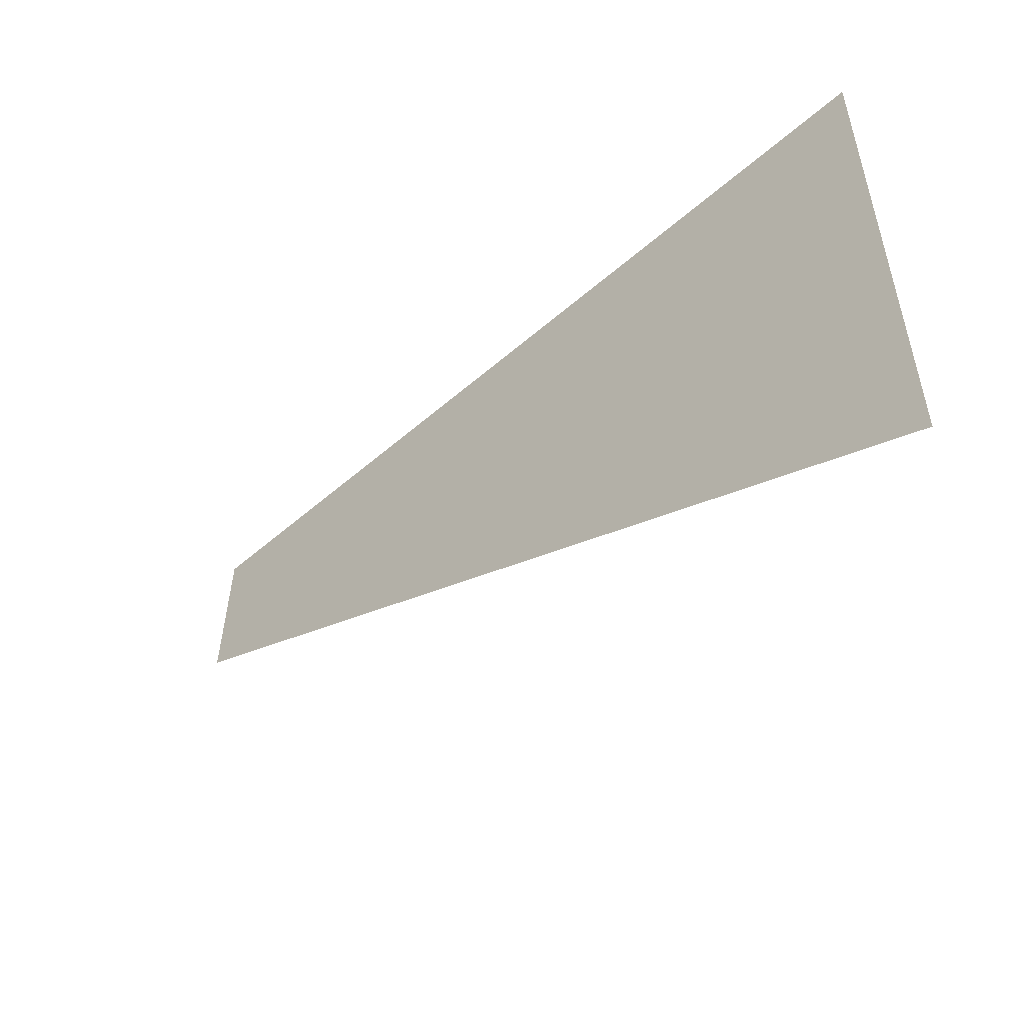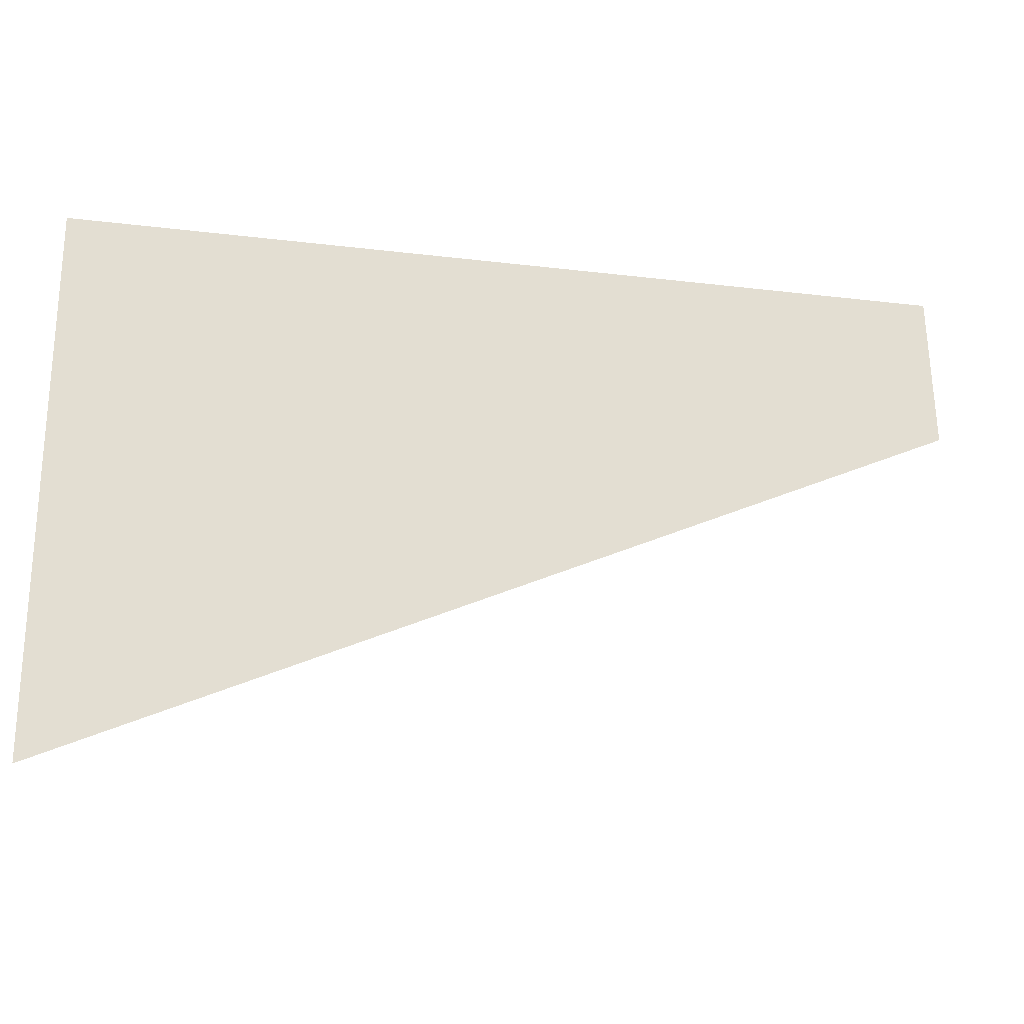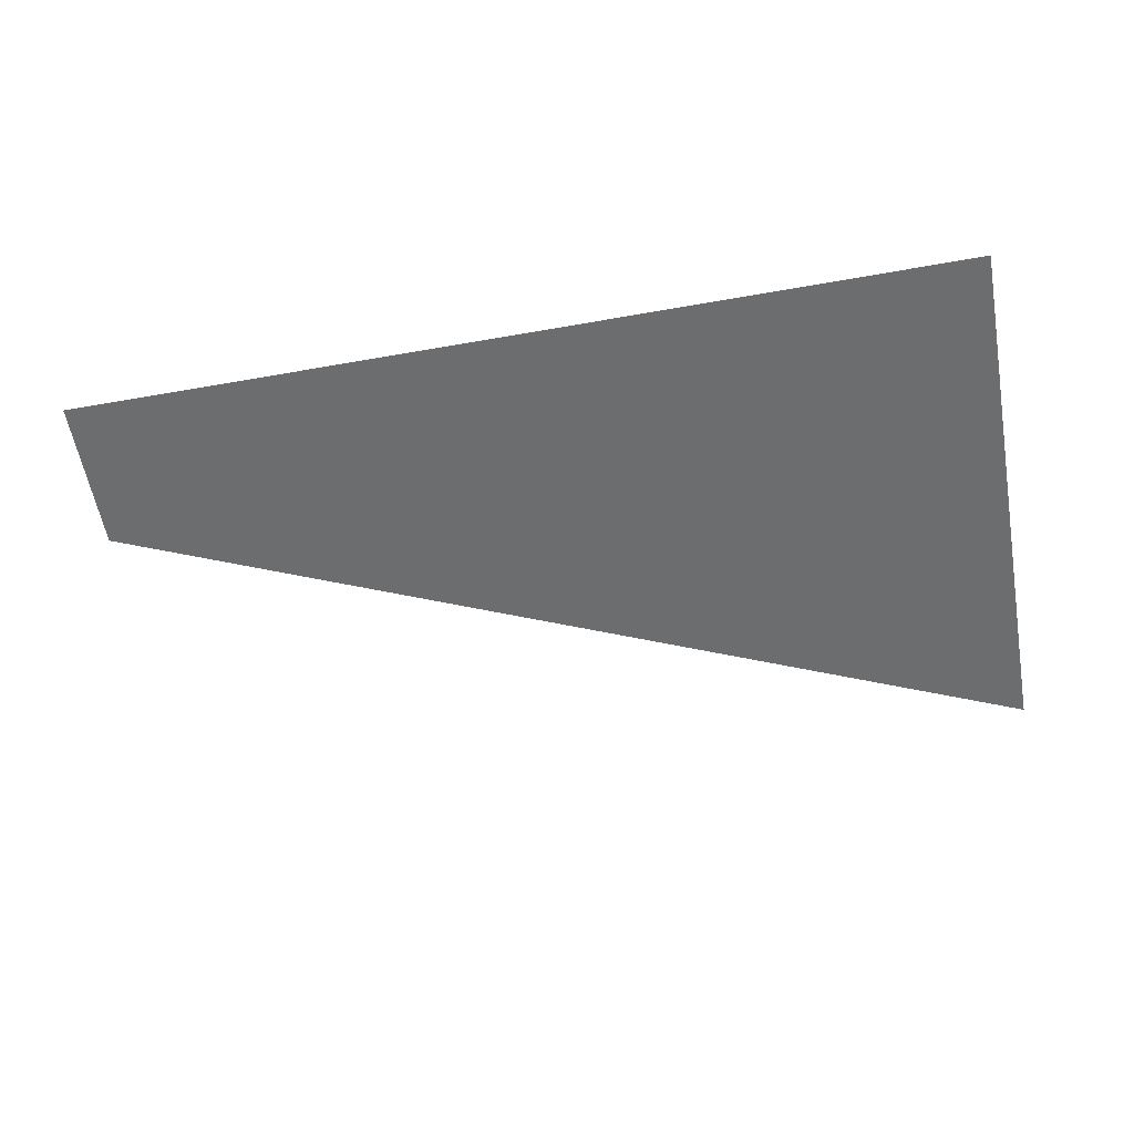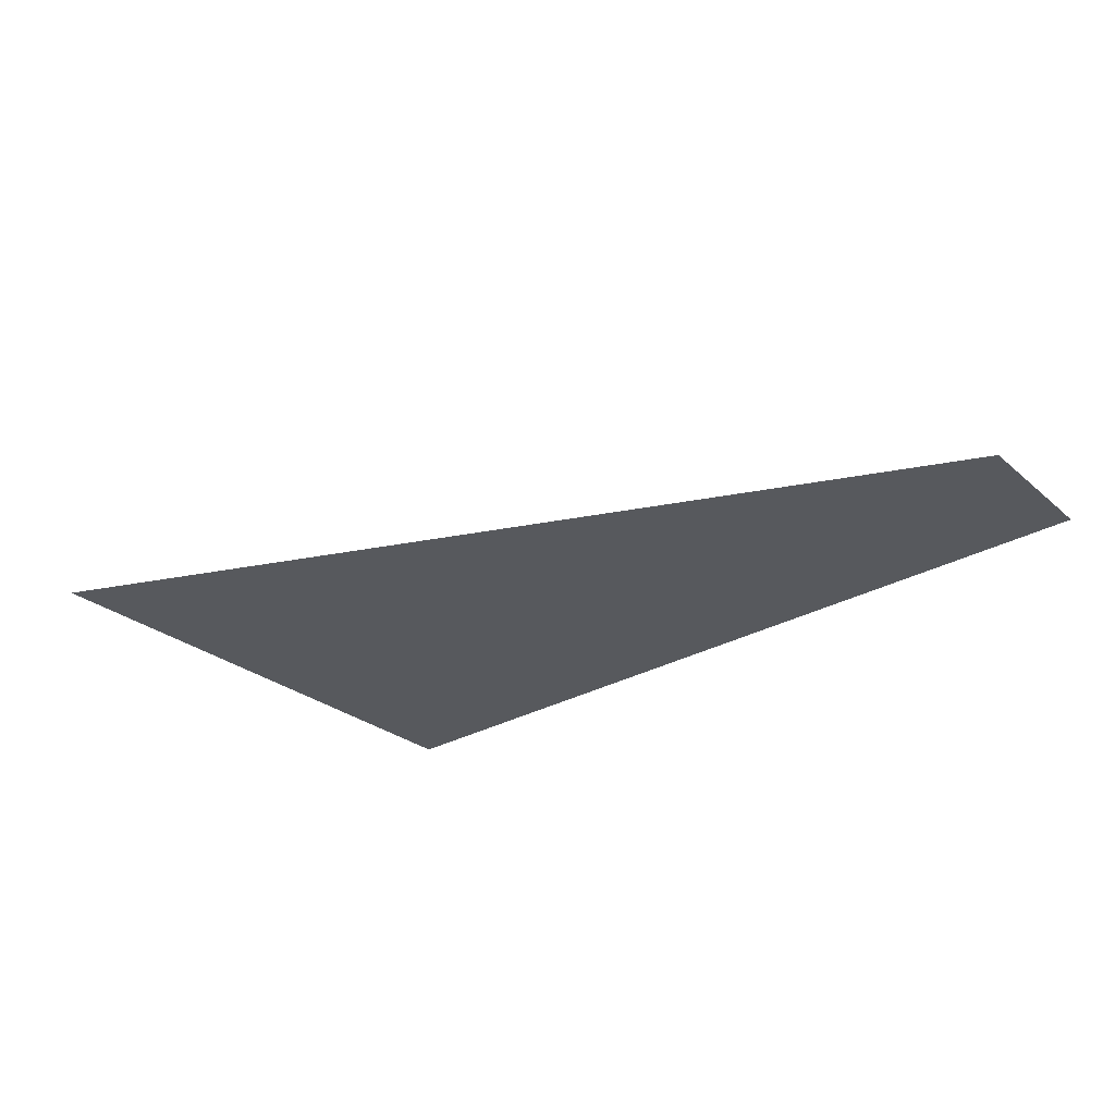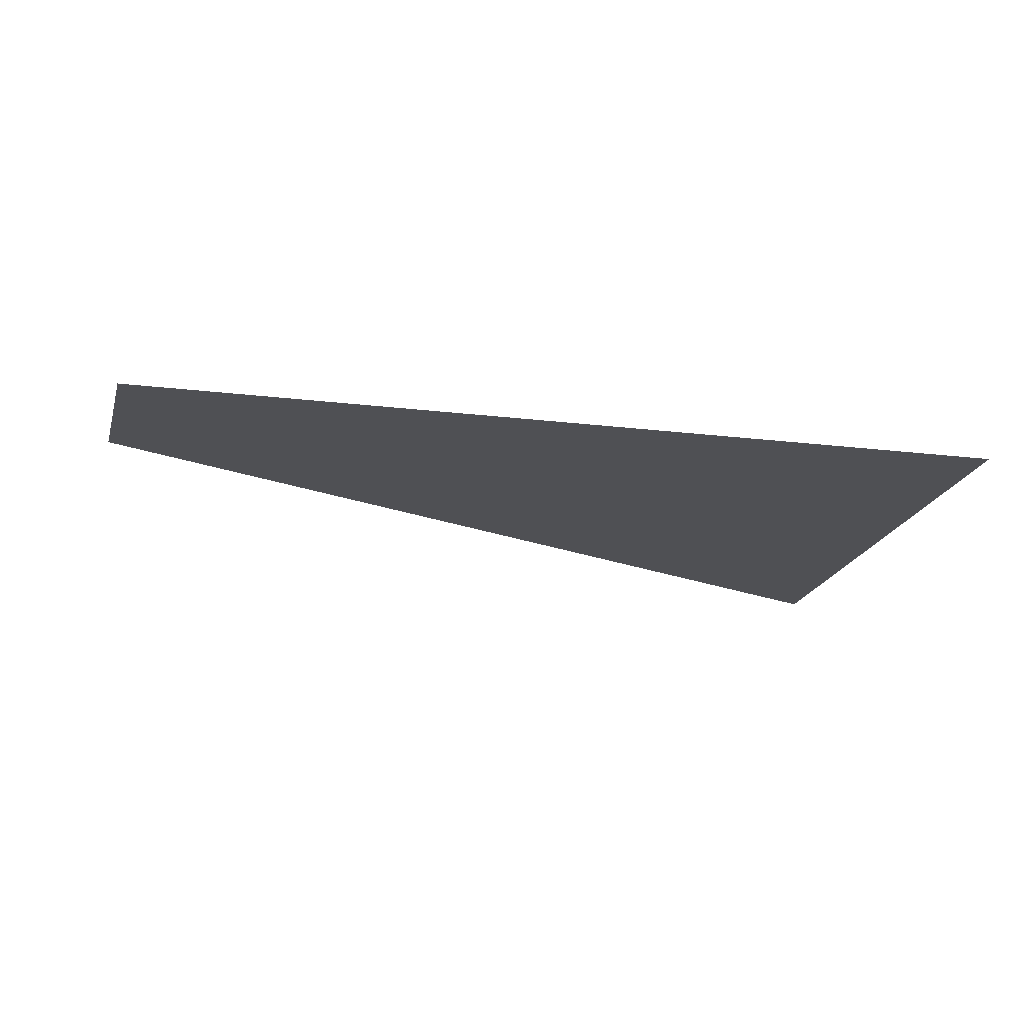
<metadata>
{"format":"obj","ext":"obj","renderer":"f3d","projection":"perspective","resolution":1024,"background":"white","views":[{"elev":-51.1,"azim":43.4,"up":"+Z"},{"elev":-22.6,"azim":168.7,"up":"+Z"},{"elev":-53.9,"azim":10.5,"up":"+Y"},{"elev":-29.0,"azim":-139.8,"up":"+Y"},{"elev":-19.2,"azim":-13.2,"up":"+Y"}]}
</metadata>
<code>
o PolyShape
g PolyShape
v 0.8217 1.192e-07 -0.4108
v -10.97 9.537e-07 -0.4672
v -11.04 9.537e-07 -2.529
v 0.8589 1.192e-07 -7.742
f 4 3 2 1

</code>
